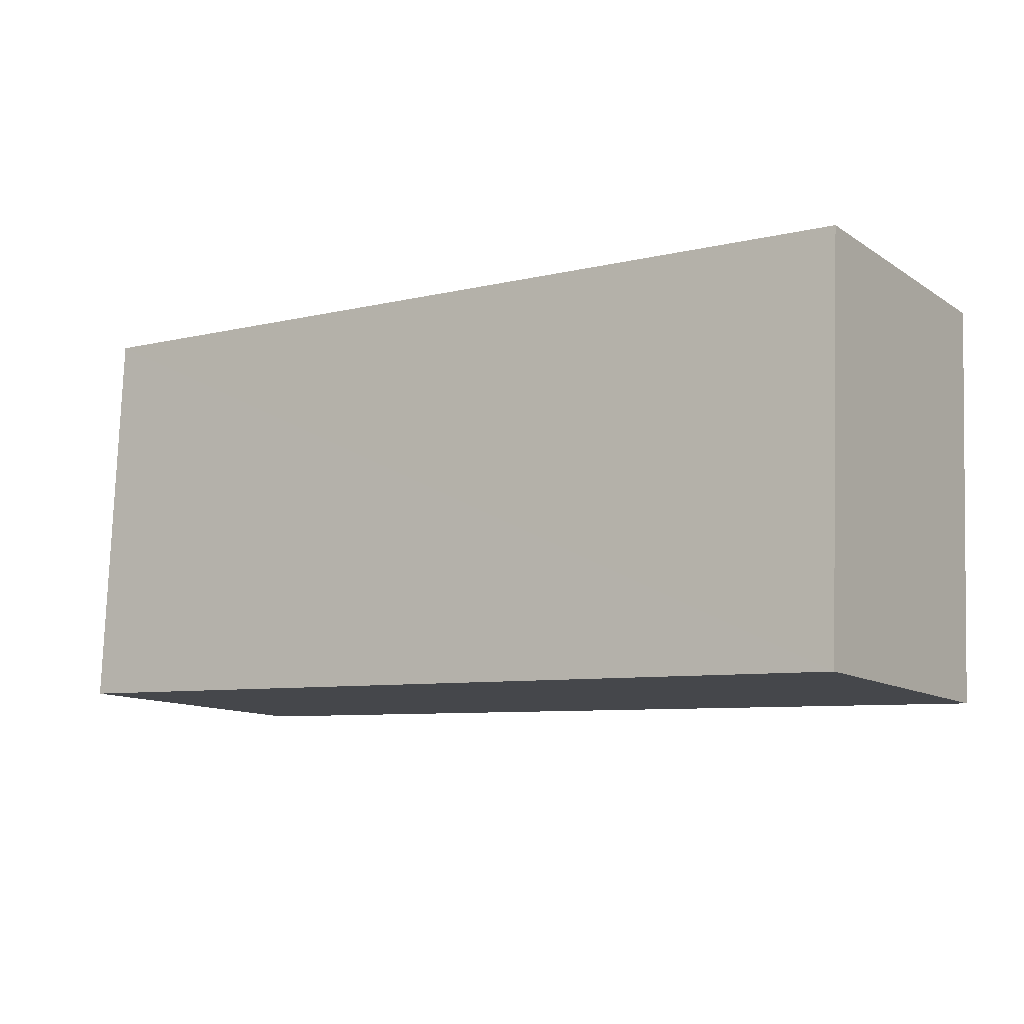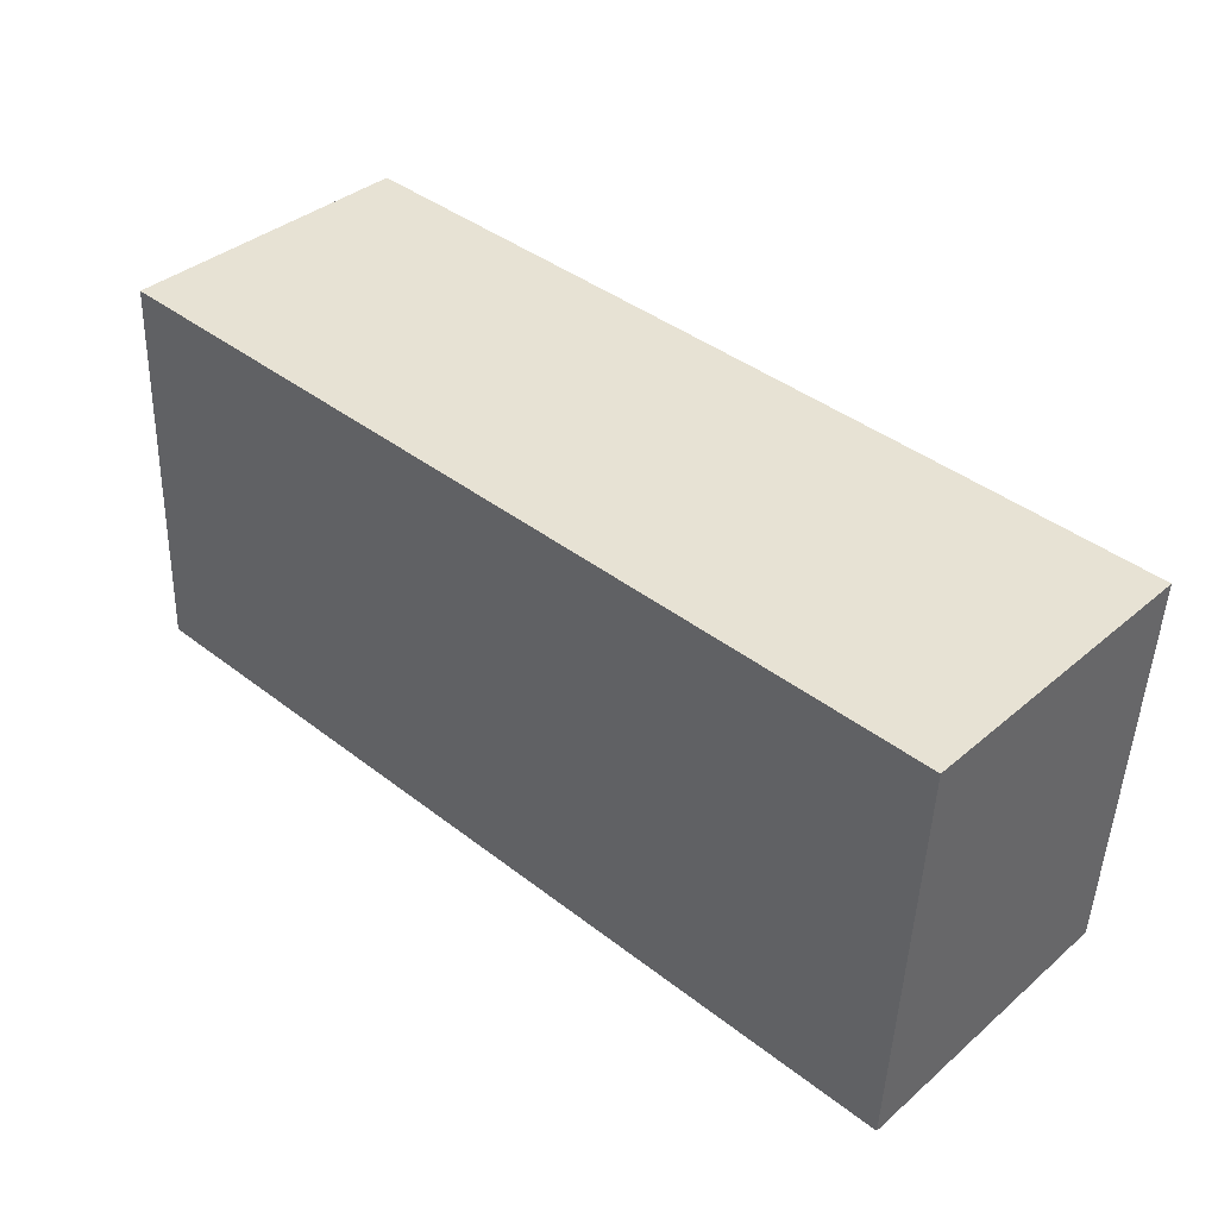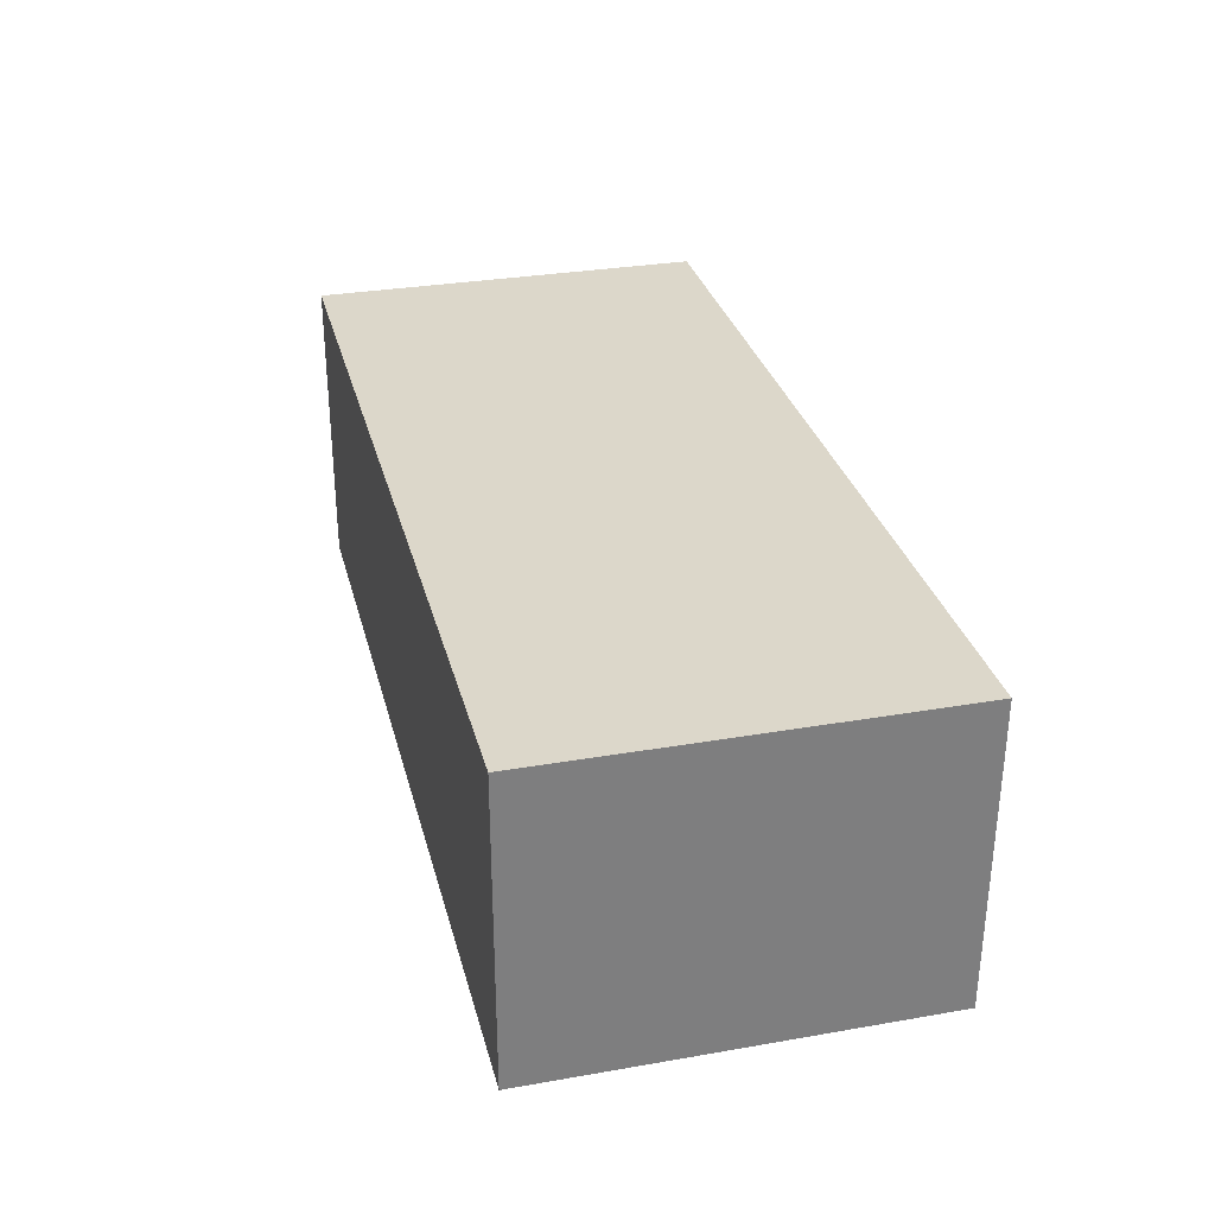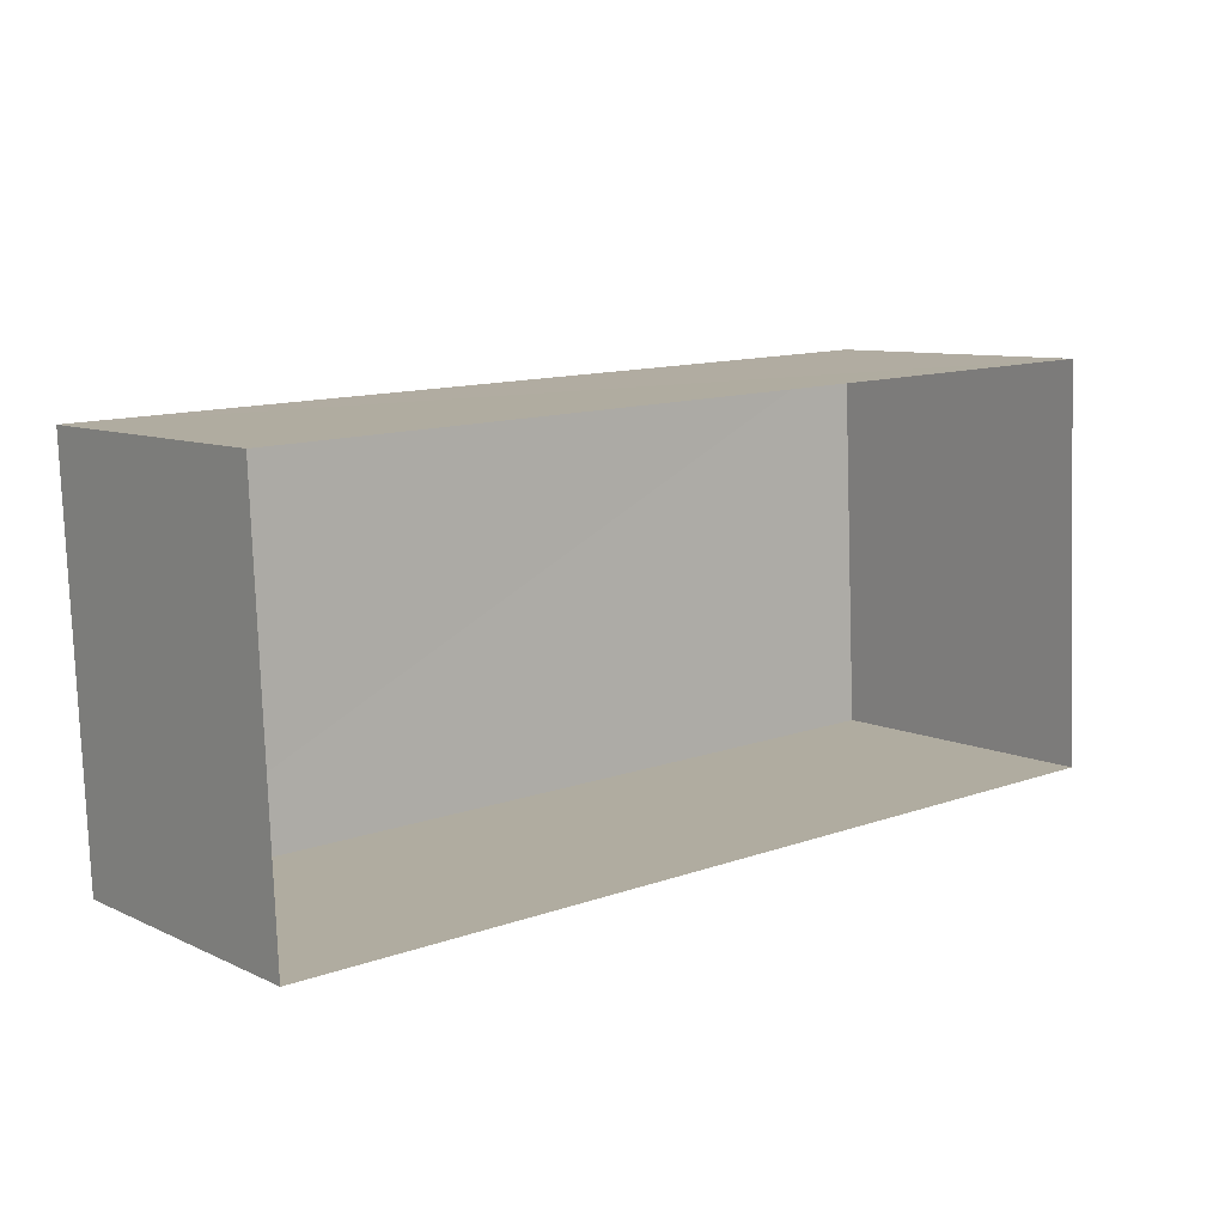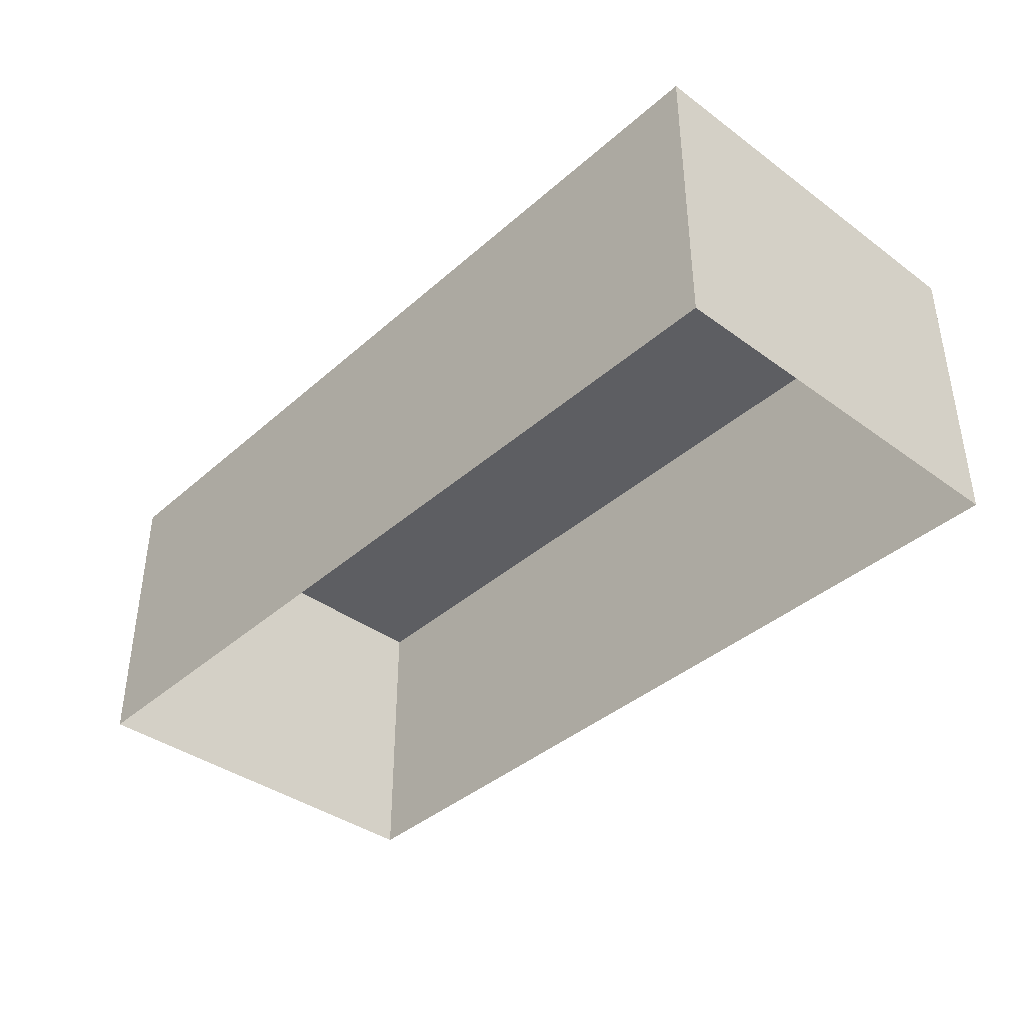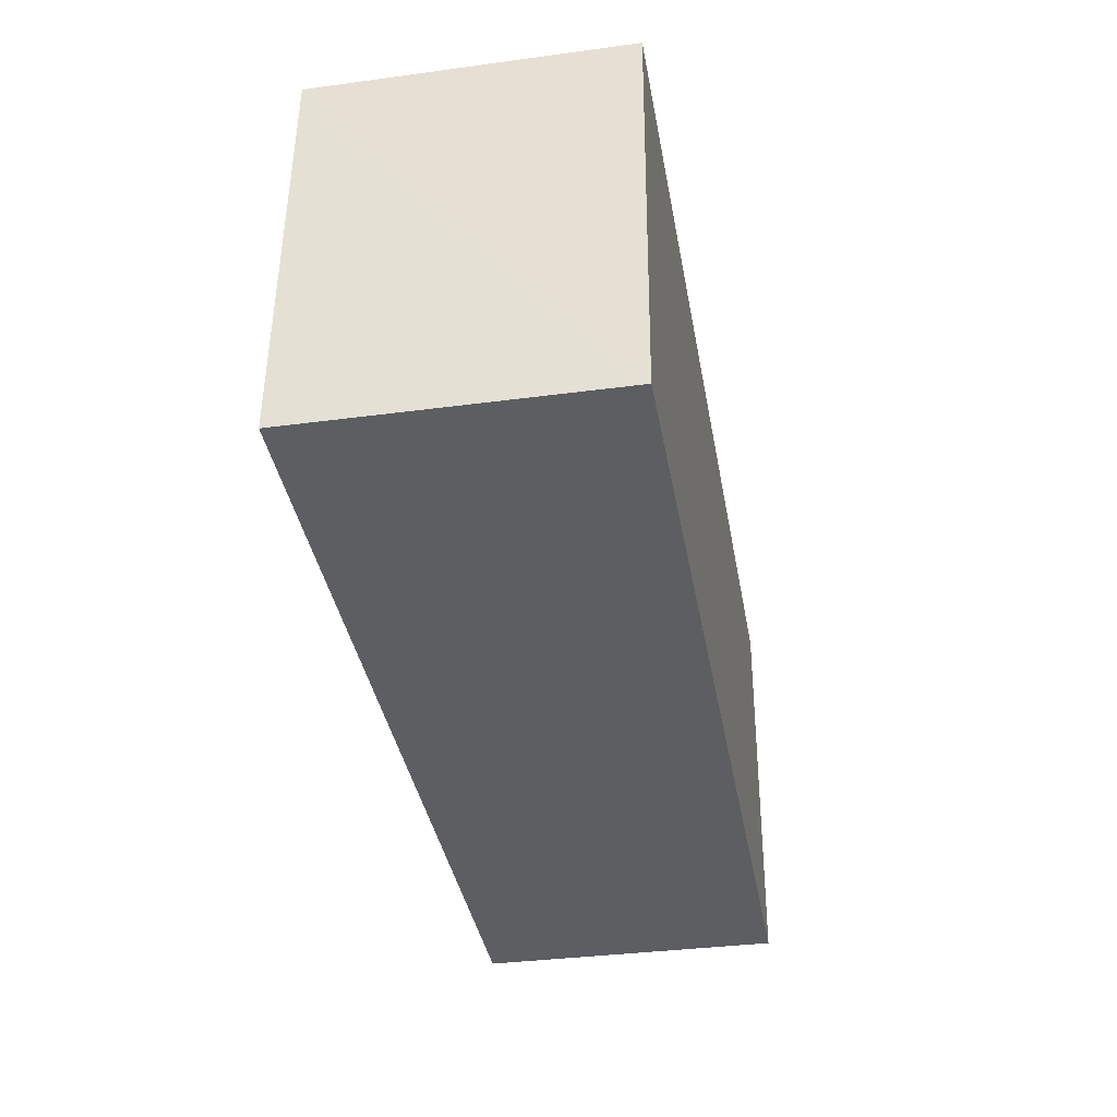
<metadata>
{"format":"obj","ext":"obj","renderer":"f3d","projection":"perspective","resolution":1024,"background":"white","views":[{"elev":-12.0,"azim":34.5,"up":"+Y"},{"elev":37.8,"azim":42.8,"up":"+Y"},{"elev":30.8,"azim":73.5,"up":"+Z"},{"elev":8.7,"azim":141.0,"up":"+Y"},{"elev":-39.3,"azim":-135.0,"up":"+Z"},{"elev":-35.6,"azim":-79.9,"up":"+Y"}]}
</metadata>
<code>
v -3.727e+05 -1.056e+05 22.47
v -3.727e+05 -1.056e+05 22.47
v -3.727e+05 -1.056e+05 22.47
v -3.727e+05 -1.056e+05 22.47
v -3.727e+05 -1.056e+05 26.2
v -3.727e+05 -1.056e+05 26.2
v -3.727e+05 -1.056e+05 26.2
v -3.727e+05 -1.056e+05 26.2
f 1 2 3
f 1 4 2
f 5 6 7
f 5 8 6
f 7 1 3
f 7 6 1
f 5 2 4
f 8 5 4
f 5 3 2
f 5 7 3
f 8 4 1
f 6 8 1

</code>
